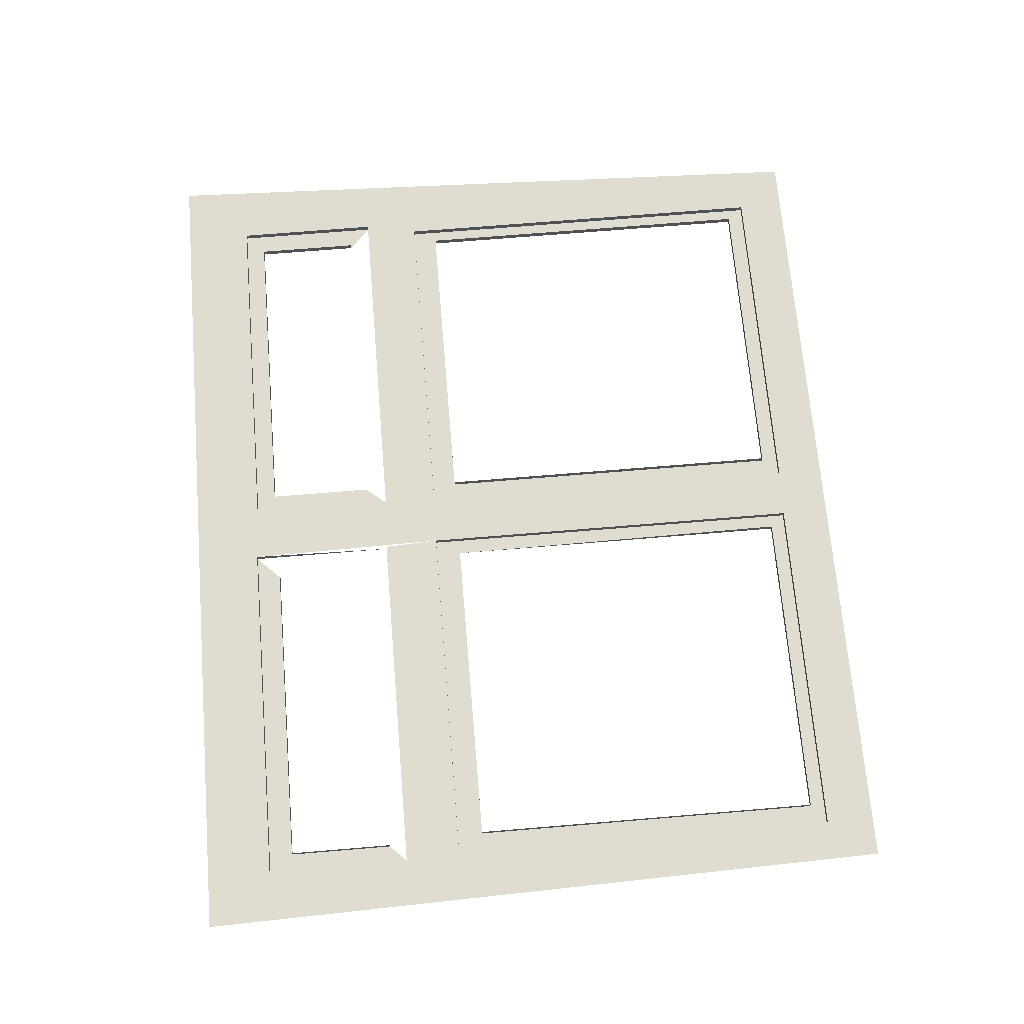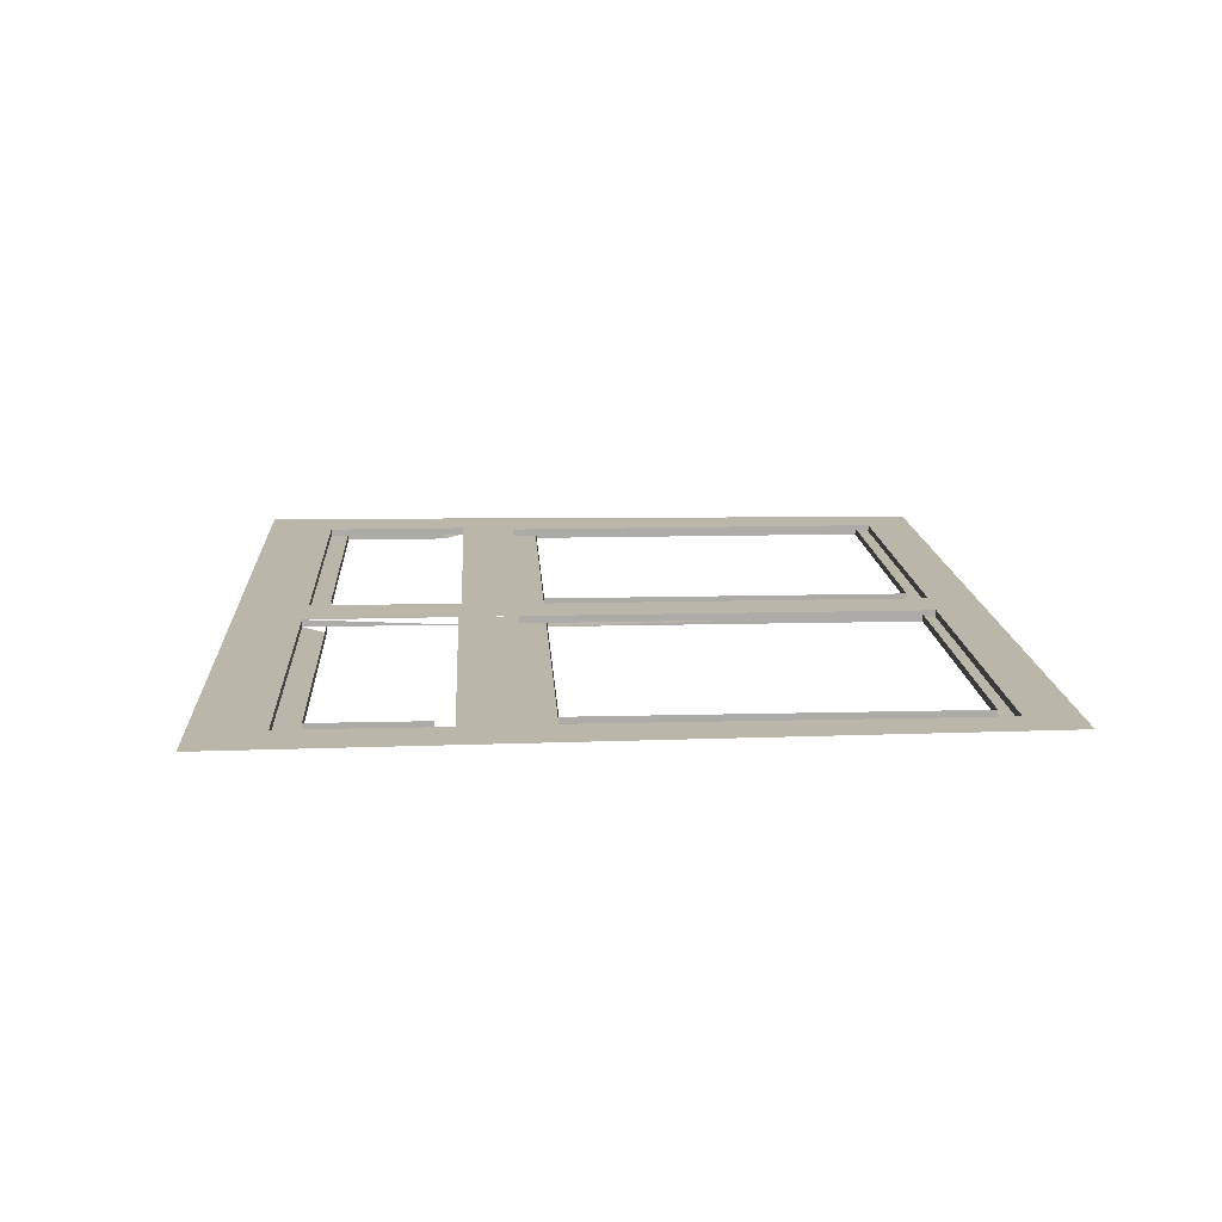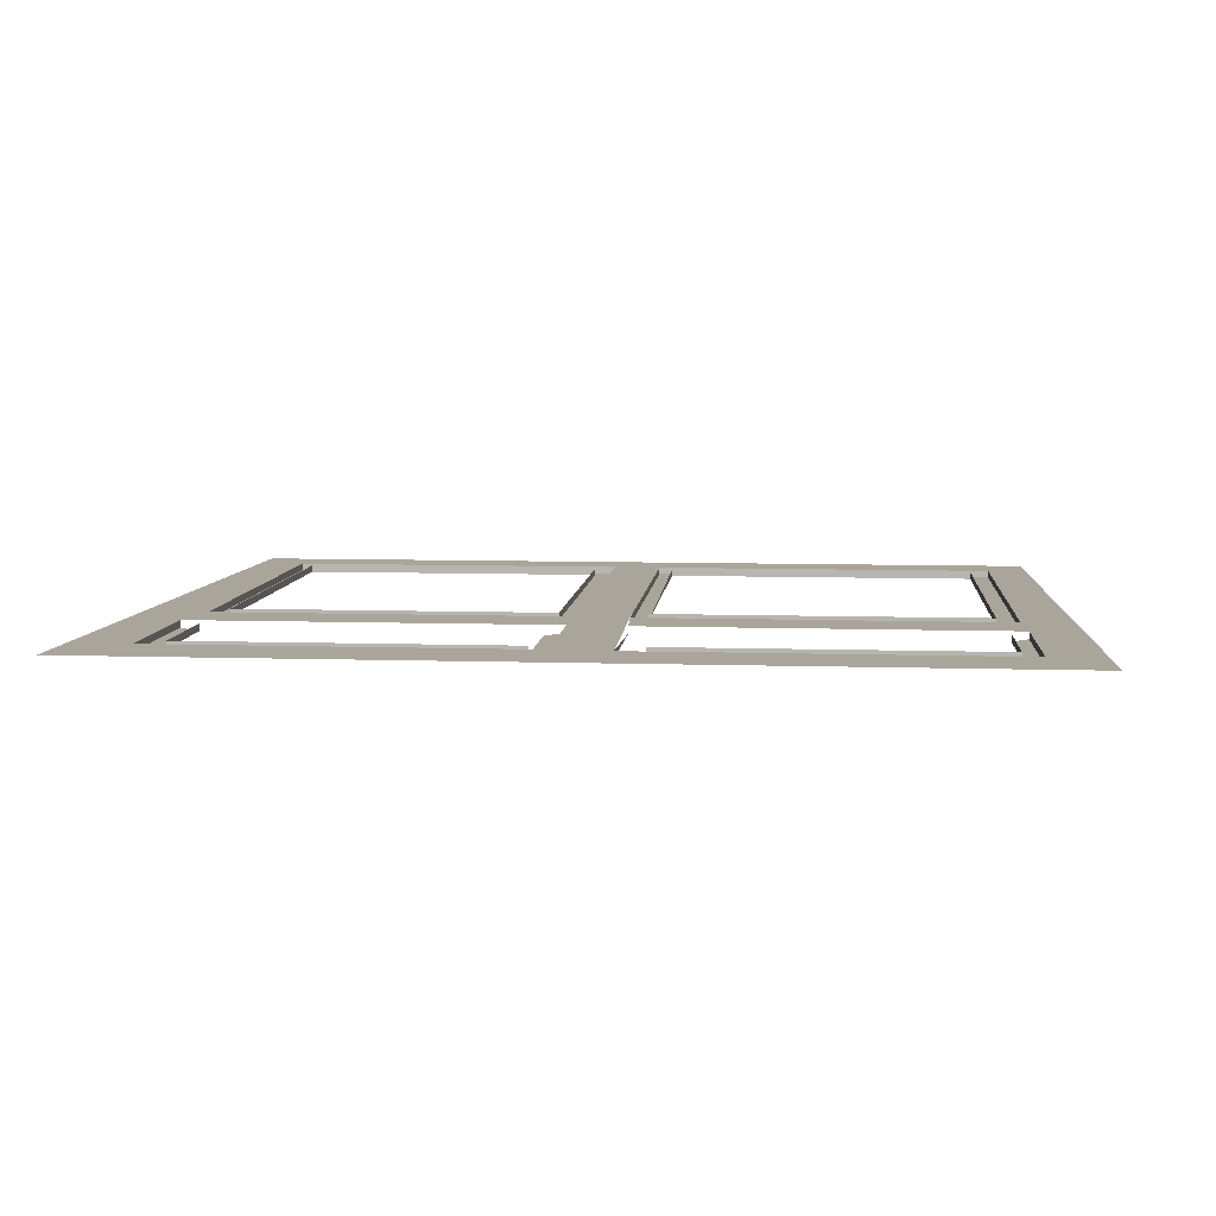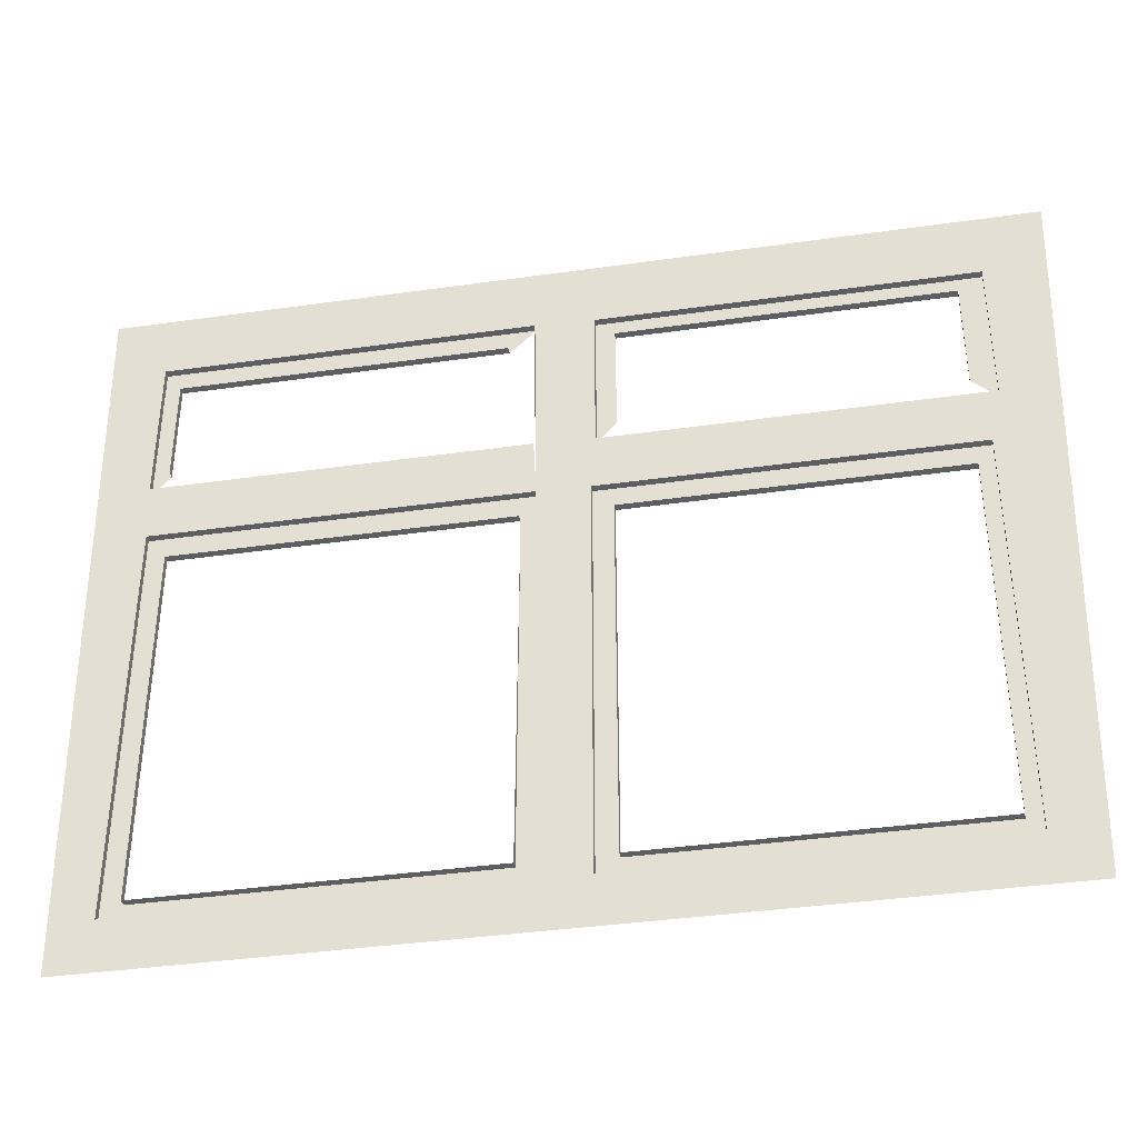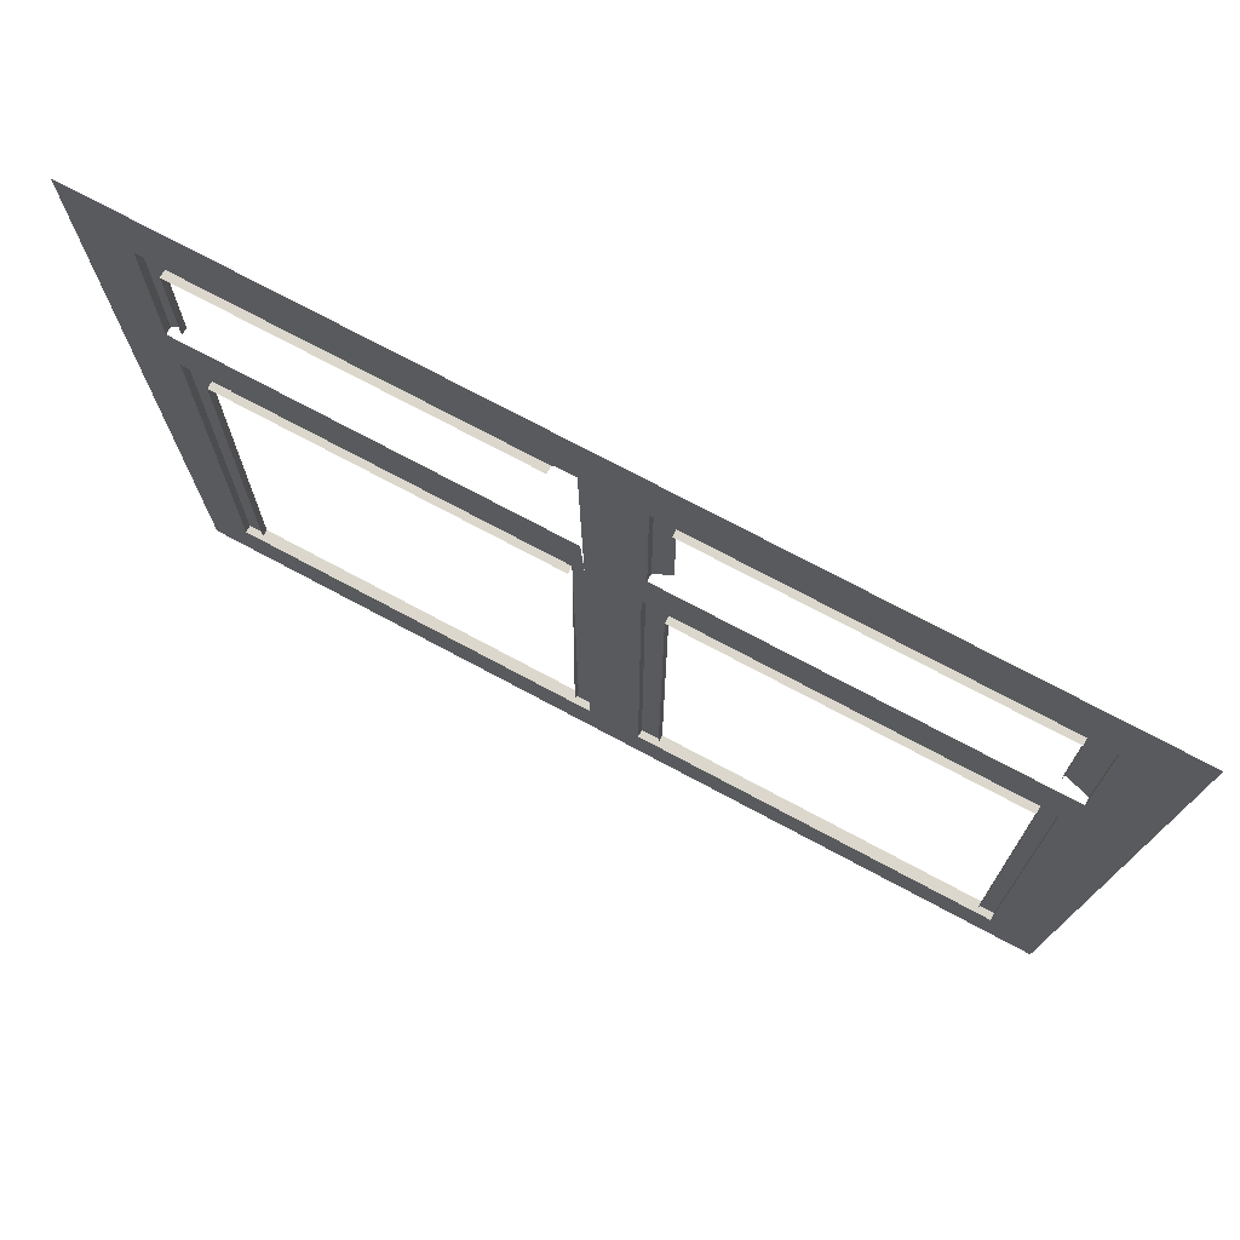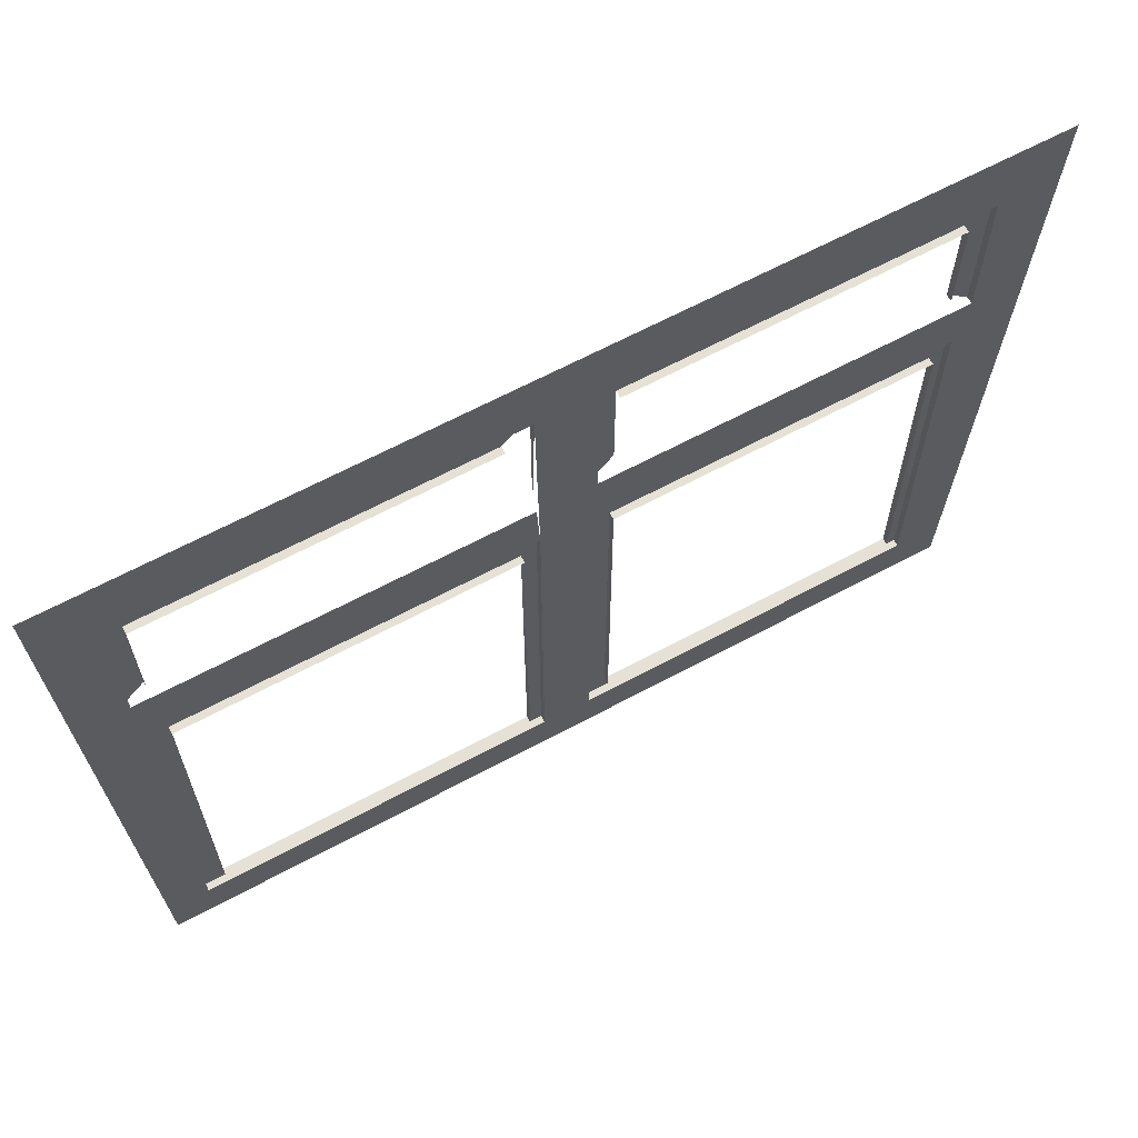
<metadata>
{"format":"obj","ext":"obj","renderer":"f3d","projection":"perspective","resolution":1024,"background":"white","views":[{"elev":69.4,"azim":-94.8,"up":"+Z"},{"elev":13.9,"azim":-93.3,"up":"+Z"},{"elev":7.7,"azim":-174.8,"up":"+Z"},{"elev":-38.9,"azim":10.1,"up":"+Y"},{"elev":72.8,"azim":28.3,"up":"+Y"},{"elev":64.7,"azim":-28.4,"up":"+Y"}]}
</metadata>
<code>
v -0.7412 0.5139 0.273
v 0.6968 -0.6872 0.273
v -0.7111 -0.6872 0.273
v 0.7409 0.5134 0.273
v -0.6509 0.4039 0.273
v 0.6389 0.3996 0.273
v -0.6463 -0.6053 0.273
v -0.6509 0.1577 0.273
v -0.0529 0.4039 0.273
v 0.0409 0.3996 0.273
v 0.6389 0.1534 0.273
v -0.04829 -0.6053 0.273
v -0.6509 0.4039 0.2613
v 0.0409 0.3996 0.2613
v 0.62 0.06031 0.273
v 0.6389 0.1534 0.2613
v -0.6463 0.06297 0.273
v 0.03377 -0.608 0.273
v -0.04829 -0.6053 0.2613
v -0.6509 0.1577 0.2613
v -0.0529 0.4039 0.2613
v -0.04829 0.06297 0.273
v 0.6389 0.3996 0.2613
v 0.0409 0.1534 0.273
v 0.62 -0.608 0.273
v -0.0529 0.1577 0.273
v -0.6463 0.06297 0.2613
v -0.6463 -0.6053 0.2613
v -0.0529 0.1577 0.2613
v -0.6224 0.1867 0.2613
v -0.6224 0.3626 0.2613
v 0.03377 0.06031 0.273
v 0.07177 0.3657 0.2613
v 0.0409 0.1534 0.2613
v 0.62 -0.608 0.2613
v 0.5994 0.3657 0.2613
v -0.6127 -0.579 0.2613
v -0.04829 0.06297 0.2613
v -0.09476 0.3626 0.2613
v 0.07177 0.1898 0.2613
v 0.62 0.06031 0.2613
v 0.03377 0.06031 0.2613
v 0.5994 0.1898 0.2613
v 0.03377 -0.608 0.2613
v -0.0734 -0.579 0.2613
v -0.0734 0.01896 0.2613
v -0.6224 0.3626 0.273
v 0.07177 0.3657 0.273
v 0.5955 0.01884 0.2613
v 0.5994 0.1898 0.273
v -0.6127 0.01896 0.2613
v 0.06787 -0.5791 0.2613
v -0.0734 -0.579 0.273
v -0.6224 0.1867 0.273
v -0.09476 0.3626 0.273
v 0.5994 0.3657 0.273
v 0.06787 0.01884 0.2613
v 0.5955 -0.5791 0.2613
v -0.6127 0.01896 0.273
v -0.6127 -0.579 0.273
v 0.06787 0.01884 0.273
v 0.5955 -0.5791 0.273
v -0.0734 0.01896 0.273
v 0.5955 0.01884 0.273
v 0.06787 -0.5791 0.273
f 5 1 3
f 3 1 5
f 1 5 4
f 4 5 1
f 4 6 2
f 2 6 4
f 7 3 2
f 2 3 7
f 5 3 8
f 8 3 5
f 4 5 9
f 9 5 4
f 4 10 6
f 6 10 4
f 11 2 6
f 6 2 11
f 3 7 8
f 8 7 3
f 7 2 12
f 12 2 7
f 8 13 5
f 5 13 8
f 13 9 5
f 5 9 13
f 4 9 10
f 10 9 4
f 14 6 10
f 10 6 14
f 15 2 11
f 11 2 15
f 6 16 11
f 11 16 6
f 17 8 7
f 7 8 17
f 12 2 18
f 18 2 12
f 19 7 12
f 12 7 19
f 13 8 20
f 20 8 13
f 9 13 21
f 21 13 9
f 10 9 22
f 22 9 10
f 6 14 23
f 23 14 6
f 24 14 10
f 10 14 24
f 25 2 15
f 15 2 25
f 24 15 11
f 11 15 24
f 16 6 23
f 23 6 16
f 8 17 26
f 26 17 8
f 7 27 17
f 17 27 7
f 18 2 25
f 25 2 18
f 12 18 22
f 22 18 12
f 7 19 28
f 28 19 7
f 22 19 12
f 12 19 22
f 20 30 13
f 13 30 20
f 13 31 21
f 21 31 13
f 29 9 21
f 21 9 29
f 10 22 32
f 32 22 10
f 14 33 23
f 23 33 14
f 14 24 34
f 34 24 14
f 10 32 24
f 24 32 10
f 15 35 25
f 25 35 15
f 15 24 32
f 32 24 15
f 23 36 16
f 16 36 23
f 26 17 22
f 22 17 26
f 27 7 28
f 28 7 27
f 27 22 17
f 17 22 27
f 35 18 25
f 25 18 35
f 32 22 18
f 18 22 32
f 37 28 19
f 19 28 37
f 19 22 38
f 38 22 19
f 31 13 30
f 30 13 31
f 21 31 39
f 39 31 21
f 33 14 40
f 40 14 33
f 23 33 36
f 36 33 23
f 34 40 14
f 14 40 34
f 35 15 41
f 41 15 35
f 42 15 32
f 32 15 42
f 43 16 36
f 36 16 43
f 28 37 27
f 27 37 28
f 22 27 38
f 38 27 22
f 18 35 44
f 44 35 18
f 18 42 32
f 32 42 18
f 37 19 45
f 45 19 37
f 38 46 19
f 19 46 38
f 30 47 31
f 31 47 30
f 47 39 31
f 31 39 47
f 48 36 33
f 33 36 48
f 15 42 41
f 41 42 15
f 41 49 35
f 35 49 41
f 36 50 43
f 43 50 36
f 51 27 37
f 37 27 51
f 27 51 38
f 38 51 27
f 52 44 35
f 35 44 52
f 42 18 44
f 44 18 42
f 45 19 46
f 46 19 45
f 53 37 45
f 45 37 53
f 38 51 46
f 46 51 38
f 47 30 54
f 54 30 47
f 39 47 55
f 55 47 39
f 36 48 56
f 56 48 36
f 42 57 41
f 41 57 42
f 41 57 49
f 49 57 41
f 58 35 49
f 49 35 58
f 50 36 56
f 56 36 50
f 37 59 51
f 51 59 37
f 44 52 42
f 42 52 44
f 52 35 58
f 58 35 52
f 46 53 45
f 45 53 46
f 37 53 60
f 60 53 37
f 59 46 51
f 51 46 59
f 57 42 52
f 52 42 57
f 61 49 57
f 57 49 61
f 49 62 58
f 58 62 49
f 59 37 60
f 60 37 59
f 62 52 58
f 58 52 62
f 46 59 63
f 63 59 46
f 52 61 57
f 57 61 52
f 49 61 64
f 64 61 49
f 62 49 64
f 64 49 62
f 52 62 65
f 65 62 52
f 61 52 65
f 65 52 61

</code>
